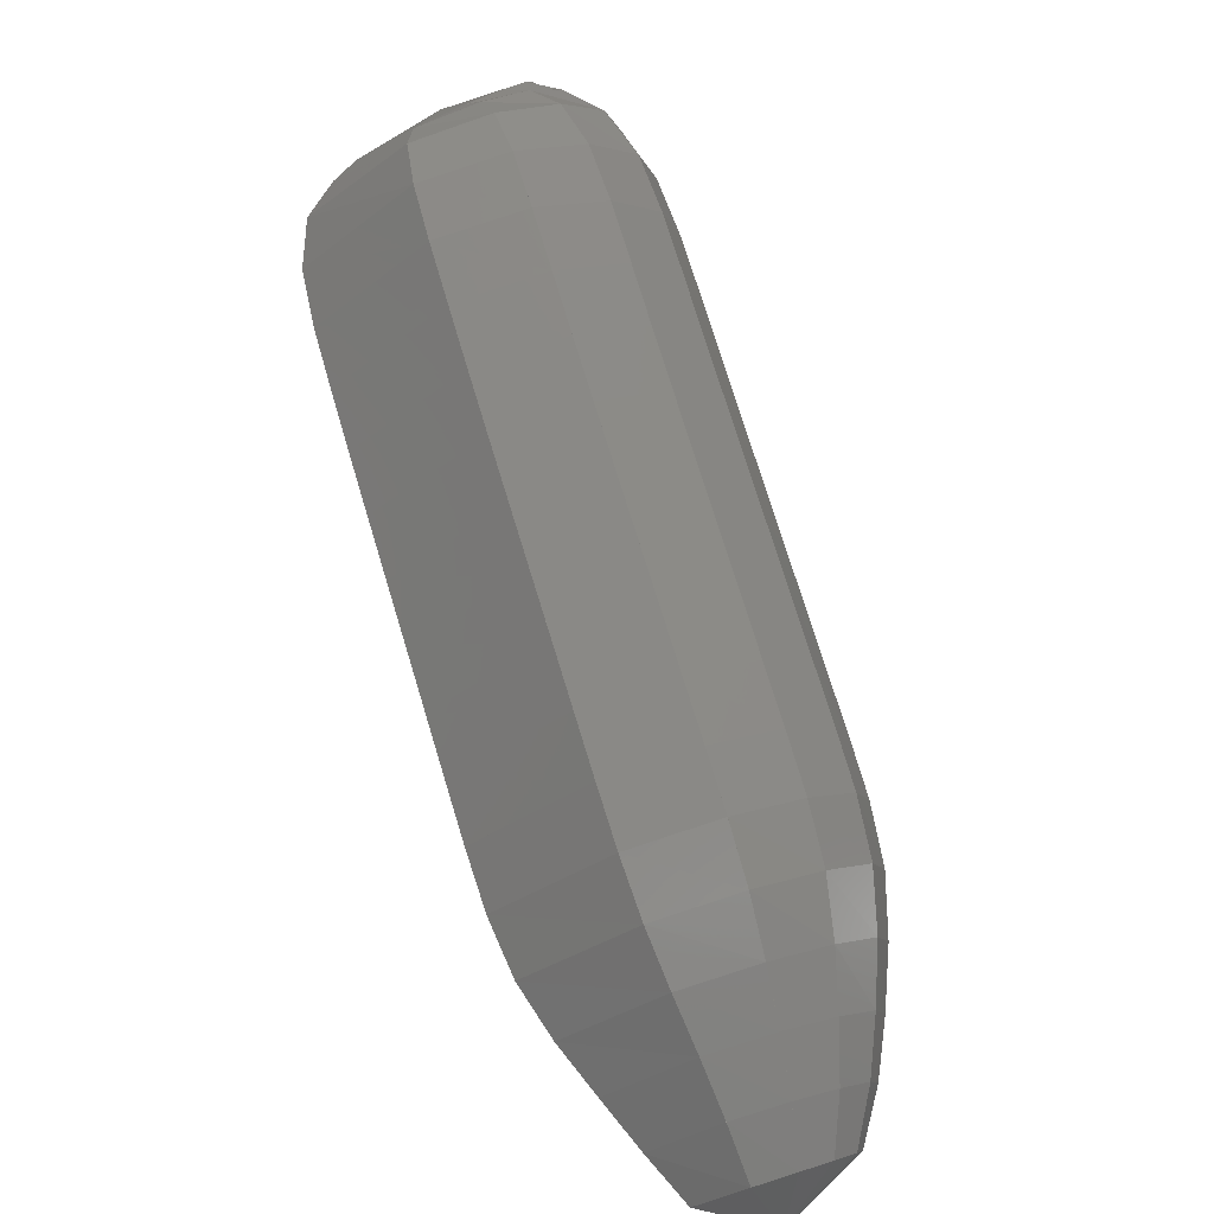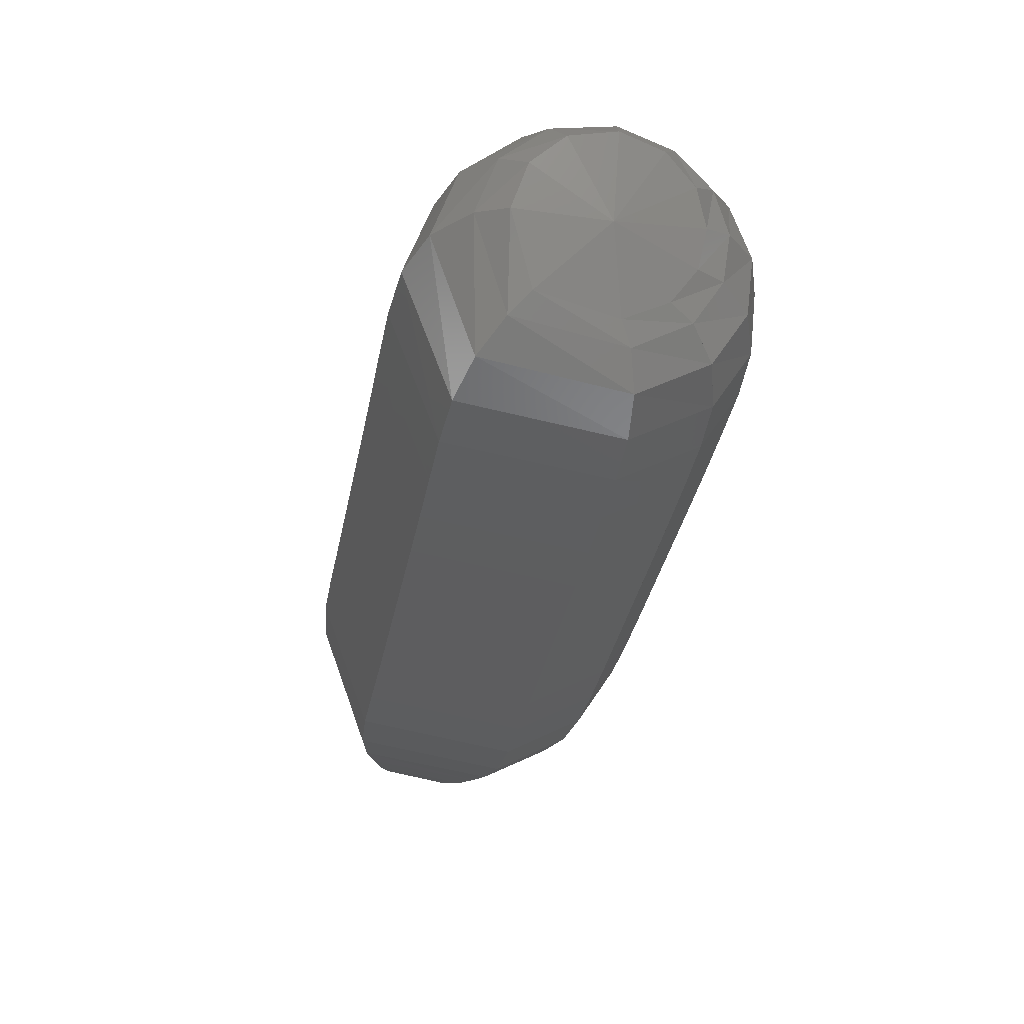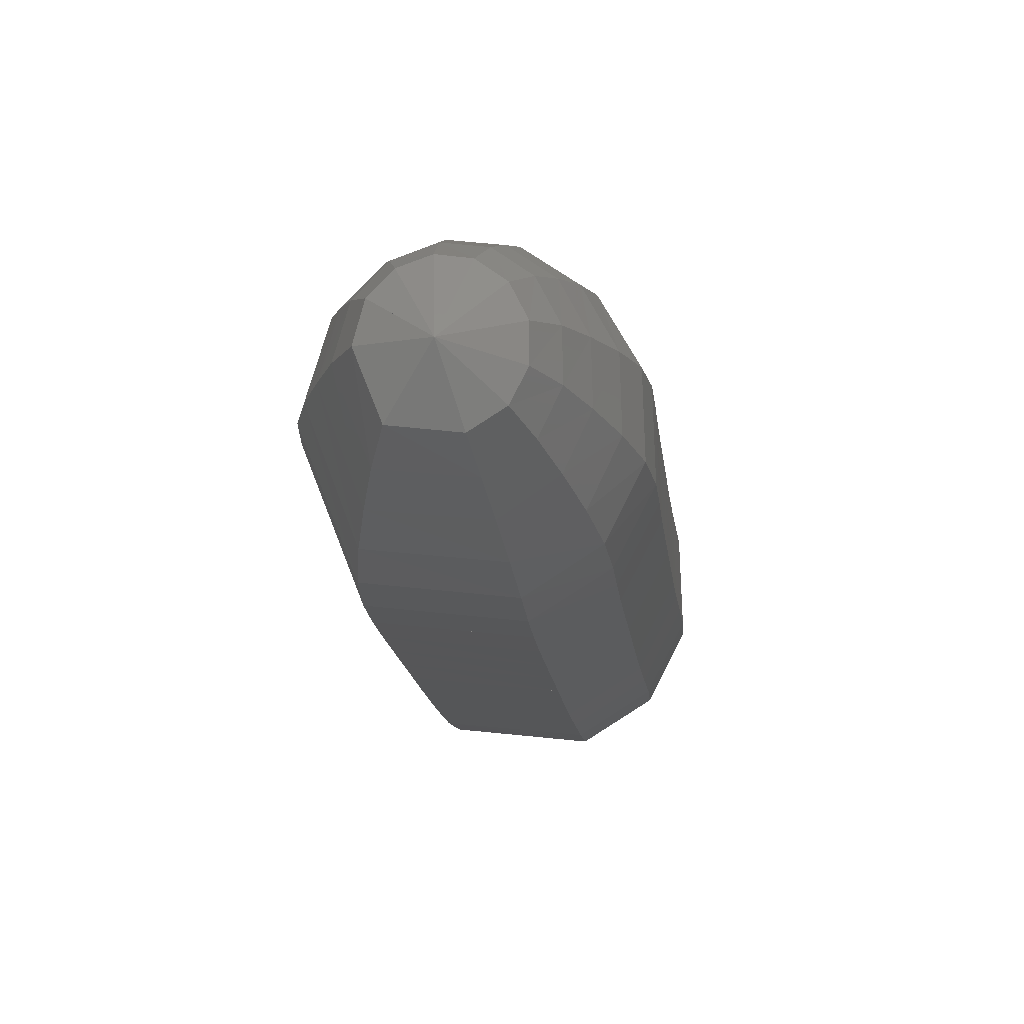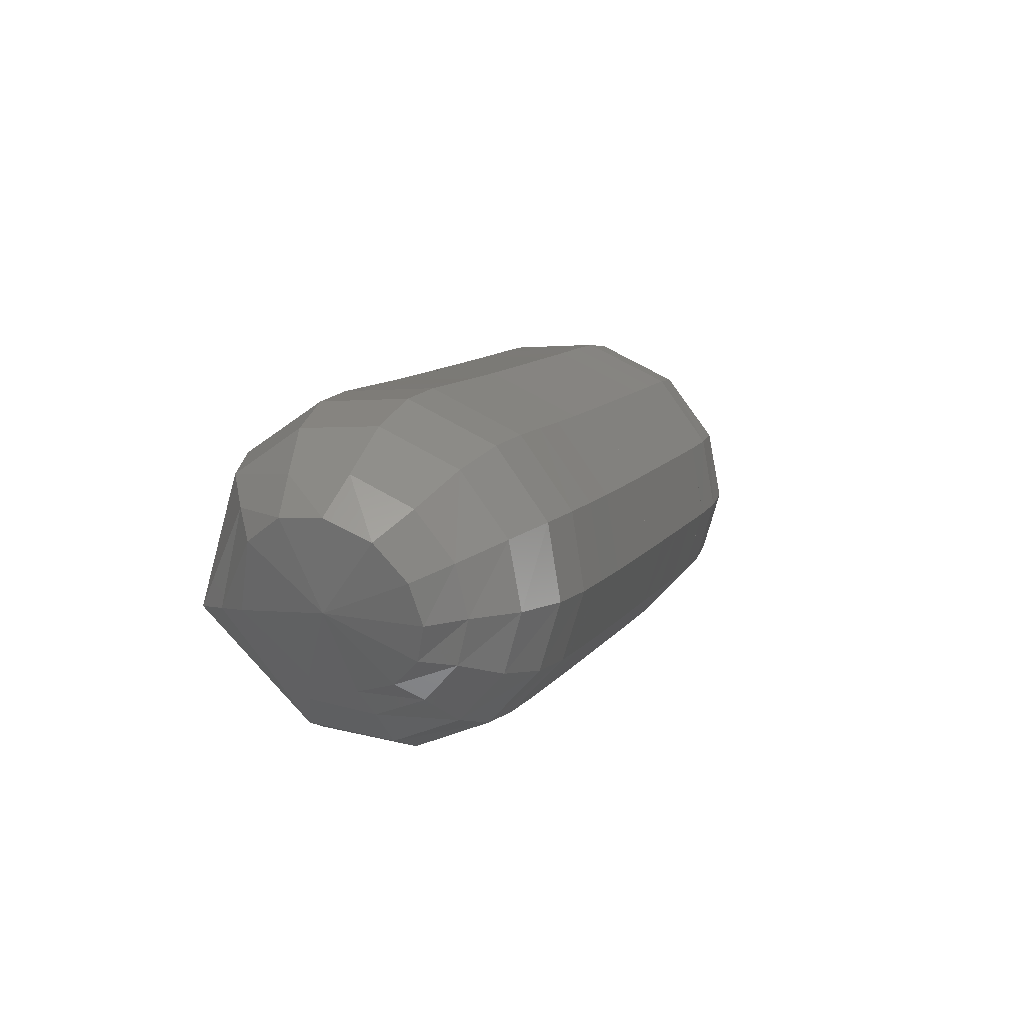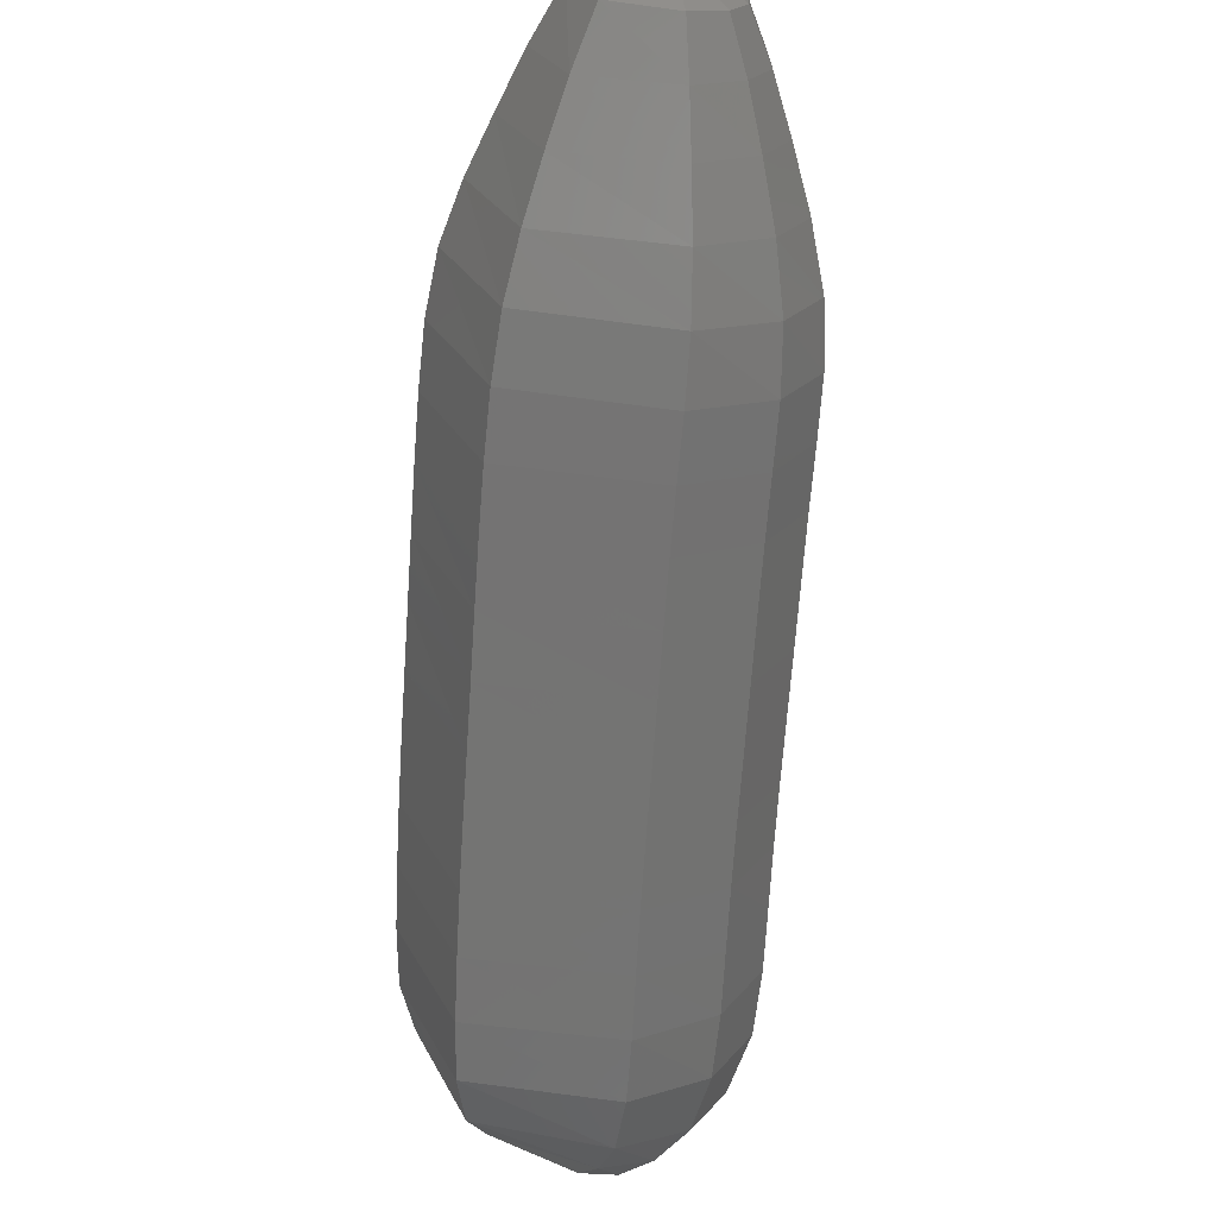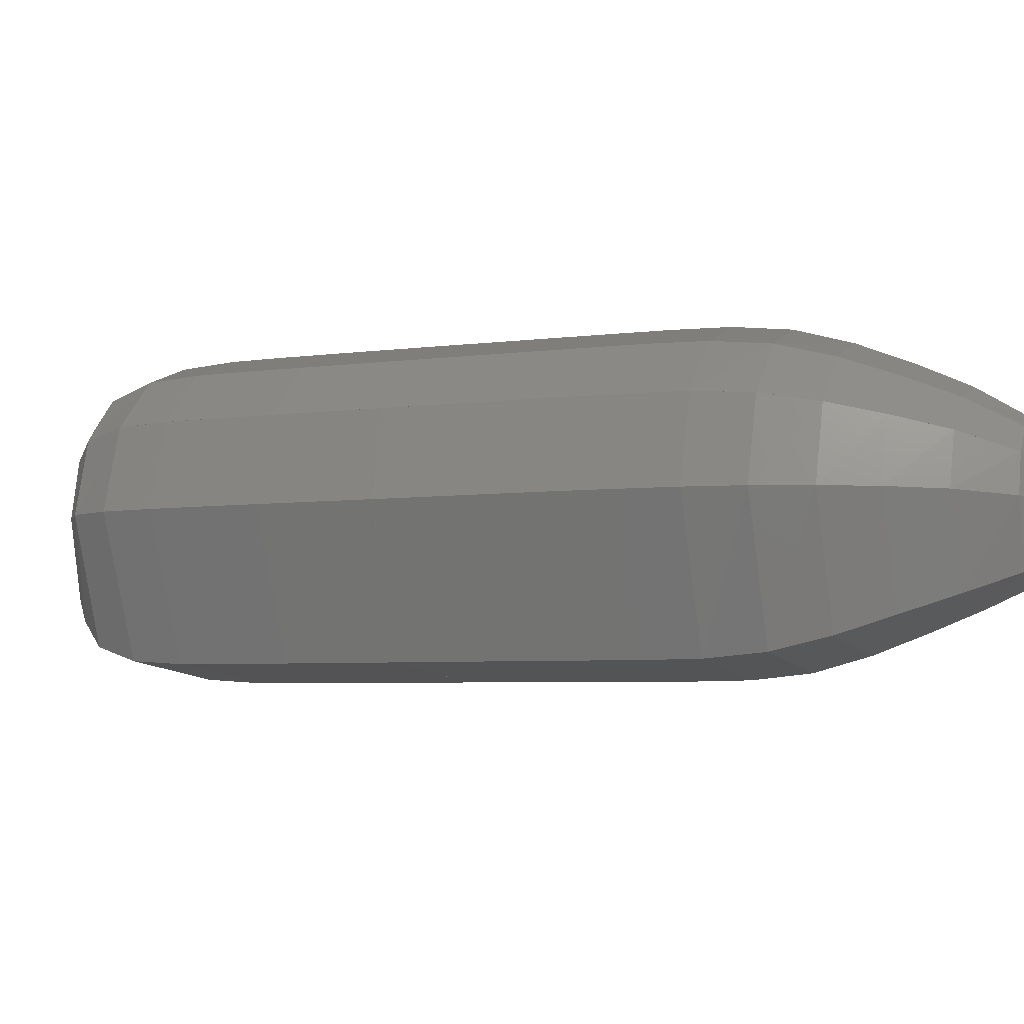
<metadata>
{"format":"stl","ext":"stl","renderer":"f3d","projection":"perspective","resolution":1024,"background":"white","views":[{"elev":-50.1,"azim":-61.5,"up":"+Y"},{"elev":21.0,"azim":-106.4,"up":"+Y"},{"elev":-15.9,"azim":44.1,"up":"+Z"},{"elev":64.6,"azim":-60.7,"up":"+Y"},{"elev":-66.8,"azim":33.8,"up":"+Z"},{"elev":-5.0,"azim":-27.2,"up":"+Z"}]}
</metadata>
<code>
# stl→obj: 211 verts, 440 faces
v 24.82 59.32 295.3
v 24.76 59.12 295
v 24.91 59.37 295
v 24.76 59.04 294.9
v 25.01 59.33 294.9
v 24.78 58.9 294.8
v 25.15 59.23 294.8
v 24.86 58.72 294.8
v 25.3 59.07 294.7
v 24.99 58.54 294.7
v 25.45 58.87 294.7
v 25.13 58.34 294.7
v 25.59 58.68 294.7
v 25.28 58.15 294.7
v 25.73 58.49 294.7
v 25.43 57.96 294.7
v 25.88 58.31 294.7
v 25.57 57.77 294.7
v 26.02 58.12 294.7
v 25.72 57.58 294.7
v 26.17 57.93 294.7
v 25.87 57.39 294.7
v 26.32 57.74 294.7
v 26.01 57.2 294.7
v 26.46 57.55 294.7
v 26.16 57.01 294.7
v 26.61 57.37 294.7
v 26.31 56.83 294.7
v 26.75 57.19 294.7
v 26.47 56.66 294.8
v 26.9 57 294.7
v 26.64 56.51 294.8
v 27.03 56.81 294.8
v 26.81 56.37 294.9
v 27.15 56.63 294.8
v 26.99 56.24 295
v 27.26 56.45 294.9
v 27.17 56.12 295
v 27.36 56.28 295
v 27.4 56.11 295.2
v 24.98 59.5 295.1
v 25.14 59.48 295
v 25.34 59.4 294.9
v 25.52 59.24 294.9
v 25.68 59.05 294.9
v 25.83 58.86 294.9
v 25.97 58.67 294.9
v 26.11 58.49 294.9
v 26.25 58.3 294.9
v 26.4 58.11 294.9
v 26.55 57.92 294.8
v 26.69 57.73 294.8
v 26.84 57.55 294.8
v 26.98 57.37 294.9
v 27.11 57.18 294.9
v 27.22 56.97 294.9
v 27.32 56.75 295
v 27.4 56.55 295
v 27.46 56.37 295.1
v 25.02 59.57 295.2
v 25.21 59.56 295.2
v 25.43 59.49 295.2
v 25.64 59.33 295.2
v 25.8 59.14 295.1
v 25.95 58.95 295.1
v 26.09 58.76 295.1
v 26.23 58.58 295.1
v 26.37 58.39 295.1
v 26.52 58.2 295.1
v 26.67 58.01 295.1
v 26.82 57.82 295.1
v 26.96 57.65 295.1
v 27.09 57.47 295.1
v 27.22 57.27 295.2
v 27.32 57.04 295.2
v 27.4 56.81 295.2
v 27.46 56.6 295.2
v 27.51 56.41 295.2
v 25.03 59.57 295.4
v 25.2 59.55 295.4
v 25.43 59.48 295.5
v 25.63 59.33 295.5
v 25.8 59.13 295.5
v 25.94 58.94 295.5
v 26.08 58.76 295.5
v 26.22 58.57 295.5
v 26.37 58.38 295.5
v 26.52 58.19 295.5
v 26.67 58 295.5
v 26.81 57.82 295.5
v 26.95 57.64 295.5
v 27.09 57.46 295.5
v 27.22 57.26 295.5
v 27.31 57.04 295.5
v 27.39 56.81 295.4
v 27.46 56.6 295.4
v 27.51 56.41 295.4
v 24.99 59.5 295.5
v 25.13 59.47 295.6
v 25.32 59.39 295.7
v 25.51 59.23 295.8
v 25.67 59.04 295.8
v 25.81 58.84 295.8
v 25.95 58.66 295.8
v 26.09 58.47 295.8
v 26.24 58.28 295.8
v 26.39 58.09 295.8
v 26.54 57.9 295.8
v 26.68 57.72 295.8
v 26.82 57.54 295.8
v 26.97 57.36 295.8
v 27.1 57.17 295.8
v 27.22 56.96 295.7
v 27.31 56.75 295.6
v 27.39 56.55 295.6
v 27.46 56.36 295.5
v 24.92 59.39 295.6
v 25.03 59.35 295.7
v 25.17 59.25 295.9
v 25.33 59.09 295.9
v 25.48 58.89 295.9
v 25.62 58.7 295.9
v 25.76 58.51 295.9
v 25.91 58.33 295.9
v 26.05 58.14 295.9
v 26.2 57.95 295.9
v 26.35 57.76 295.9
v 26.5 57.57 295.9
v 26.64 57.39 295.9
v 26.78 57.21 295.9
v 26.93 57.02 295.9
v 27.06 56.83 295.8
v 27.18 56.64 295.8
v 27.28 56.46 295.7
v 27.38 56.3 295.6
v 24.85 59.26 295.7
v 24.91 59.22 295.8
v 25 59.1 295.9
v 25.13 58.93 296
v 25.27 58.74 296
v 25.41 58.55 296
v 25.56 58.36 296
v 25.7 58.17 296
v 25.85 57.98 296
v 26 57.79 296
v 26.15 57.6 296
v 26.29 57.41 296
v 26.44 57.23 296
v 26.58 57.05 296
v 26.73 56.87 295.9
v 26.88 56.69 295.9
v 27.02 56.52 295.8
v 27.15 56.36 295.7
v 27.28 56.21 295.6
v 24.78 59.14 295.6
v 24.8 59.08 295.7
v 24.83 58.95 295.8
v 24.93 58.77 295.9
v 25.06 58.58 295.9
v 25.2 58.39 295.9
v 25.35 58.2 295.9
v 25.49 58.01 295.9
v 25.64 57.82 295.9
v 25.79 57.63 295.9
v 25.94 57.44 295.9
v 26.09 57.25 295.9
v 26.23 57.06 295.9
v 26.38 56.88 295.9
v 26.54 56.71 295.9
v 26.7 56.55 295.8
v 26.87 56.41 295.7
v 27.03 56.27 295.6
v 27.19 56.14 295.5
v 24.72 59.05 295.5
v 24.71 58.97 295.6
v 24.7 58.83 295.6
v 24.77 58.65 295.7
v 24.89 58.46 295.7
v 25.04 58.27 295.7
v 25.18 58.07 295.7
v 25.33 57.88 295.7
v 25.48 57.69 295.7
v 25.62 57.5 295.7
v 25.77 57.31 295.7
v 25.92 57.12 295.7
v 26.07 56.93 295.7
v 26.22 56.75 295.7
v 26.38 56.58 295.7
v 26.56 56.44 295.6
v 26.75 56.32 295.6
v 26.93 56.19 295.5
v 27.12 56.08 295.4
v 24.7 59.01 295.3
v 24.66 58.92 295.3
v 24.63 58.77 295.3
v 24.69 58.59 295.3
v 24.81 58.4 295.3
v 24.95 58.2 295.3
v 25.1 58.01 295.3
v 25.24 57.82 295.3
v 25.39 57.63 295.3
v 25.54 57.43 295.3
v 25.69 57.25 295.3
v 25.84 57.06 295.3
v 25.98 56.87 295.3
v 26.14 56.69 295.3
v 26.31 56.52 295.3
v 26.49 56.39 295.3
v 26.69 56.27 295.3
v 26.88 56.16 295.3
v 27.09 56.06 295.3
f 1 1 2
f 2 1 3
f 2 3 4
f 4 3 5
f 4 5 6
f 6 5 7
f 6 7 8
f 8 7 9
f 8 9 10
f 10 9 11
f 10 11 12
f 12 11 13
f 12 13 14
f 14 13 15
f 14 15 16
f 16 15 17
f 16 17 18
f 18 17 19
f 18 19 20
f 20 19 21
f 20 21 22
f 22 21 23
f 22 23 24
f 24 23 25
f 24 25 26
f 26 25 27
f 26 27 28
f 28 27 29
f 28 29 30
f 30 29 31
f 30 31 32
f 32 31 33
f 32 33 34
f 34 33 35
f 34 35 36
f 36 35 37
f 36 37 38
f 38 37 39
f 38 39 40
f 40 39 40
f 1 1 3
f 3 1 41
f 3 41 5
f 5 41 42
f 5 42 7
f 7 42 43
f 7 43 9
f 9 43 44
f 9 44 11
f 11 44 45
f 11 45 13
f 13 45 46
f 13 46 15
f 15 46 47
f 15 47 17
f 17 47 48
f 17 48 19
f 19 48 49
f 19 49 21
f 21 49 50
f 21 50 23
f 23 50 51
f 23 51 25
f 25 51 52
f 25 52 27
f 27 52 53
f 27 53 29
f 29 53 54
f 29 54 31
f 31 54 55
f 31 55 33
f 33 55 56
f 33 56 35
f 35 56 57
f 35 57 37
f 37 57 58
f 37 58 39
f 39 58 59
f 39 59 40
f 40 59 40
f 1 1 41
f 41 1 60
f 41 60 42
f 42 60 61
f 42 61 43
f 43 61 62
f 43 62 44
f 44 62 63
f 44 63 45
f 45 63 64
f 45 64 46
f 46 64 65
f 46 65 47
f 47 65 66
f 47 66 48
f 48 66 67
f 48 67 49
f 49 67 68
f 49 68 50
f 50 68 69
f 50 69 51
f 51 69 70
f 51 70 52
f 52 70 71
f 52 71 53
f 53 71 72
f 53 72 54
f 54 72 73
f 54 73 55
f 55 73 74
f 55 74 56
f 56 74 75
f 56 75 57
f 57 75 76
f 57 76 58
f 58 76 77
f 58 77 59
f 59 77 78
f 59 78 40
f 40 78 40
f 1 1 60
f 60 1 79
f 60 79 61
f 61 79 80
f 61 80 62
f 62 80 81
f 62 81 63
f 63 81 82
f 63 82 64
f 64 82 83
f 64 83 65
f 65 83 84
f 65 84 66
f 66 84 85
f 66 85 67
f 67 85 86
f 67 86 68
f 68 86 87
f 68 87 69
f 69 87 88
f 69 88 70
f 70 88 89
f 70 89 71
f 71 89 90
f 71 90 72
f 72 90 91
f 72 91 73
f 73 91 92
f 73 92 74
f 74 92 93
f 74 93 75
f 75 93 94
f 75 94 76
f 76 94 95
f 76 95 77
f 77 95 96
f 77 96 78
f 78 96 97
f 78 97 40
f 40 97 40
f 1 1 79
f 79 1 98
f 79 98 80
f 80 98 99
f 80 99 81
f 81 99 100
f 81 100 82
f 82 100 101
f 82 101 83
f 83 101 102
f 83 102 84
f 84 102 103
f 84 103 85
f 85 103 104
f 85 104 86
f 86 104 105
f 86 105 87
f 87 105 106
f 87 106 88
f 88 106 107
f 88 107 89
f 89 107 108
f 89 108 90
f 90 108 109
f 90 109 91
f 91 109 110
f 91 110 92
f 92 110 111
f 92 111 93
f 93 111 112
f 93 112 94
f 94 112 113
f 94 113 95
f 95 113 114
f 95 114 96
f 96 114 115
f 96 115 97
f 97 115 116
f 97 116 40
f 40 116 40
f 1 1 98
f 98 1 117
f 98 117 99
f 99 117 118
f 99 118 100
f 100 118 119
f 100 119 101
f 101 119 120
f 101 120 102
f 102 120 121
f 102 121 103
f 103 121 122
f 103 122 104
f 104 122 123
f 104 123 105
f 105 123 124
f 105 124 106
f 106 124 125
f 106 125 107
f 107 125 126
f 107 126 108
f 108 126 127
f 108 127 109
f 109 127 128
f 109 128 110
f 110 128 129
f 110 129 111
f 111 129 130
f 111 130 112
f 112 130 131
f 112 131 113
f 113 131 132
f 113 132 114
f 114 132 133
f 114 133 115
f 115 133 134
f 115 134 116
f 116 134 135
f 116 135 40
f 40 135 40
f 1 1 117
f 117 1 136
f 117 136 118
f 118 136 137
f 118 137 119
f 119 137 138
f 119 138 120
f 120 138 139
f 120 139 121
f 121 139 140
f 121 140 122
f 122 140 141
f 122 141 123
f 123 141 142
f 123 142 124
f 124 142 143
f 124 143 125
f 125 143 144
f 125 144 126
f 126 144 145
f 126 145 127
f 127 145 146
f 127 146 128
f 128 146 147
f 128 147 129
f 129 147 148
f 129 148 130
f 130 148 149
f 130 149 131
f 131 149 150
f 131 150 132
f 132 150 151
f 132 151 133
f 133 151 152
f 133 152 134
f 134 152 153
f 134 153 135
f 135 153 154
f 135 154 40
f 40 154 40
f 1 1 136
f 136 1 155
f 136 155 137
f 137 155 156
f 137 156 138
f 138 156 157
f 138 157 139
f 139 157 158
f 139 158 140
f 140 158 159
f 140 159 141
f 141 159 160
f 141 160 142
f 142 160 161
f 142 161 143
f 143 161 162
f 143 162 144
f 144 162 163
f 144 163 145
f 145 163 164
f 145 164 146
f 146 164 165
f 146 165 147
f 147 165 166
f 147 166 148
f 148 166 167
f 148 167 149
f 149 167 168
f 149 168 150
f 150 168 169
f 150 169 151
f 151 169 170
f 151 170 152
f 152 170 171
f 152 171 153
f 153 171 172
f 153 172 154
f 154 172 173
f 154 173 40
f 40 173 40
f 1 1 155
f 155 1 174
f 155 174 156
f 156 174 175
f 156 175 157
f 157 175 176
f 157 176 158
f 158 176 177
f 158 177 159
f 159 177 178
f 159 178 160
f 160 178 179
f 160 179 161
f 161 179 180
f 161 180 162
f 162 180 181
f 162 181 163
f 163 181 182
f 163 182 164
f 164 182 183
f 164 183 165
f 165 183 184
f 165 184 166
f 166 184 185
f 166 185 167
f 167 185 186
f 167 186 168
f 168 186 187
f 168 187 169
f 169 187 188
f 169 188 170
f 170 188 189
f 170 189 171
f 171 189 190
f 171 190 172
f 172 190 191
f 172 191 173
f 173 191 192
f 173 192 40
f 40 192 40
f 1 1 174
f 174 1 193
f 174 193 175
f 175 193 194
f 175 194 176
f 176 194 195
f 176 195 177
f 177 195 196
f 177 196 178
f 178 196 197
f 178 197 179
f 179 197 198
f 179 198 180
f 180 198 199
f 180 199 181
f 181 199 200
f 181 200 182
f 182 200 201
f 182 201 183
f 183 201 202
f 183 202 184
f 184 202 203
f 184 203 185
f 185 203 204
f 185 204 186
f 186 204 205
f 186 205 187
f 187 205 206
f 187 206 188
f 188 206 207
f 188 207 189
f 189 207 208
f 189 208 190
f 190 208 209
f 190 209 191
f 191 209 210
f 191 210 192
f 192 210 211
f 192 211 40
f 40 211 40
f 1 1 193
f 193 1 2
f 193 2 194
f 194 2 4
f 194 4 195
f 195 4 6
f 195 6 196
f 196 6 8
f 196 8 197
f 197 8 10
f 197 10 198
f 198 10 12
f 198 12 199
f 199 12 14
f 199 14 200
f 200 14 16
f 200 16 201
f 201 16 18
f 201 18 202
f 202 18 20
f 202 20 203
f 203 20 22
f 203 22 204
f 204 22 24
f 204 24 205
f 205 24 26
f 205 26 206
f 206 26 28
f 206 28 207
f 207 28 30
f 207 30 208
f 208 30 32
f 208 32 209
f 209 32 34
f 209 34 210
f 210 34 36
f 210 36 211
f 211 36 38
f 211 38 40
f 40 38 40

</code>
